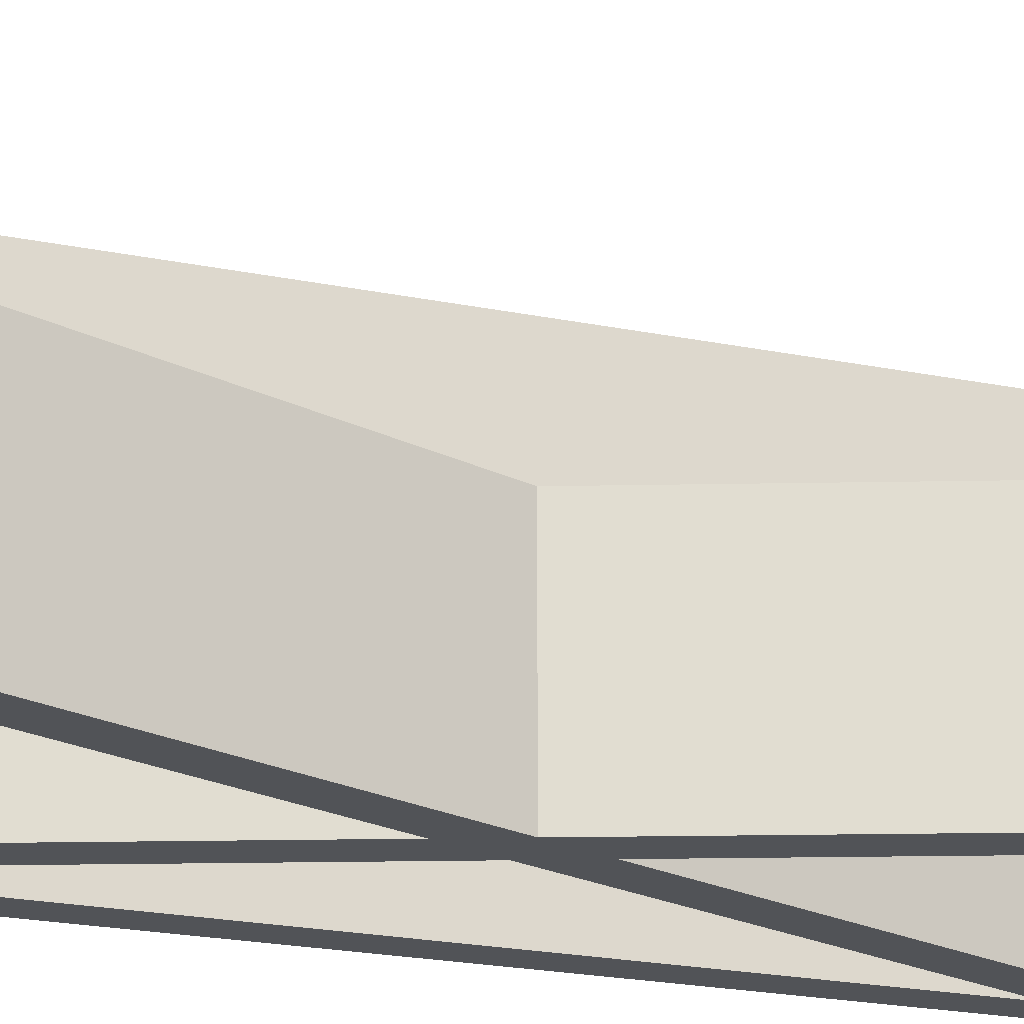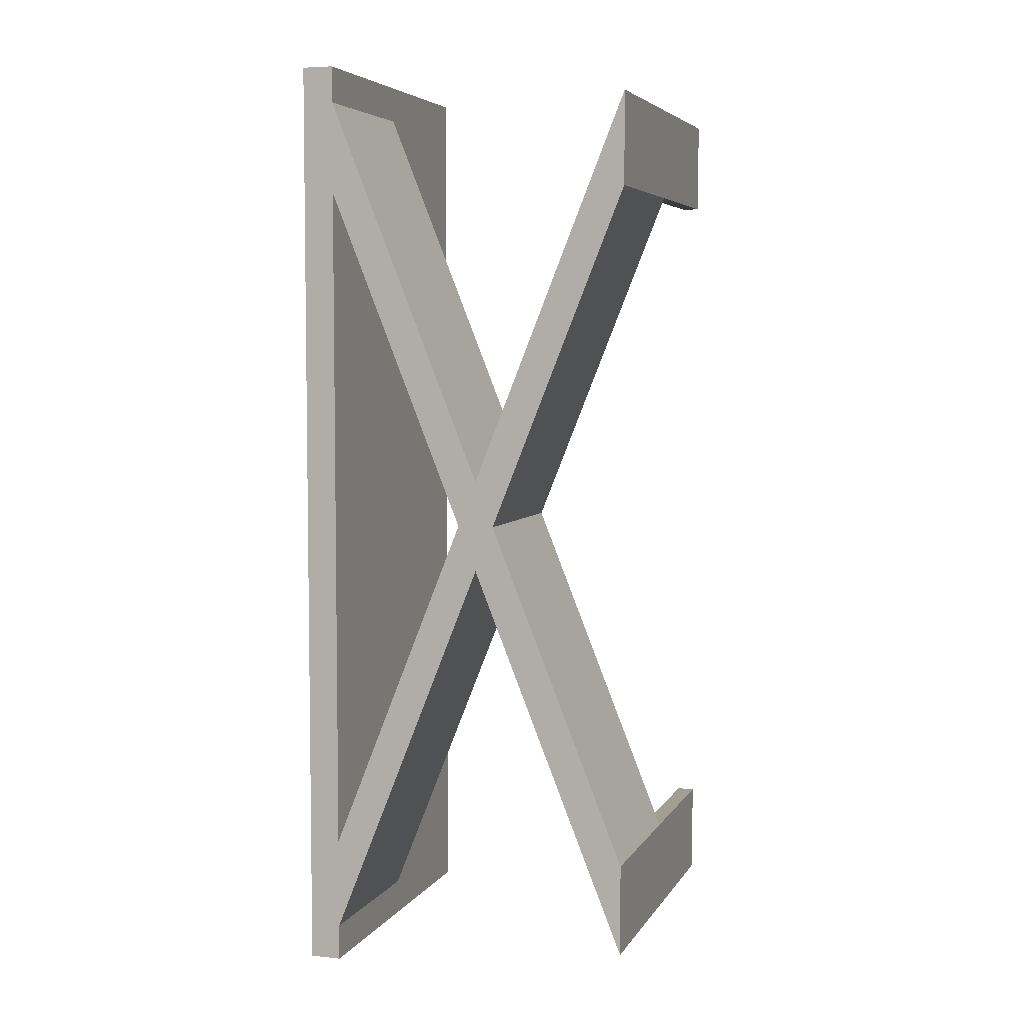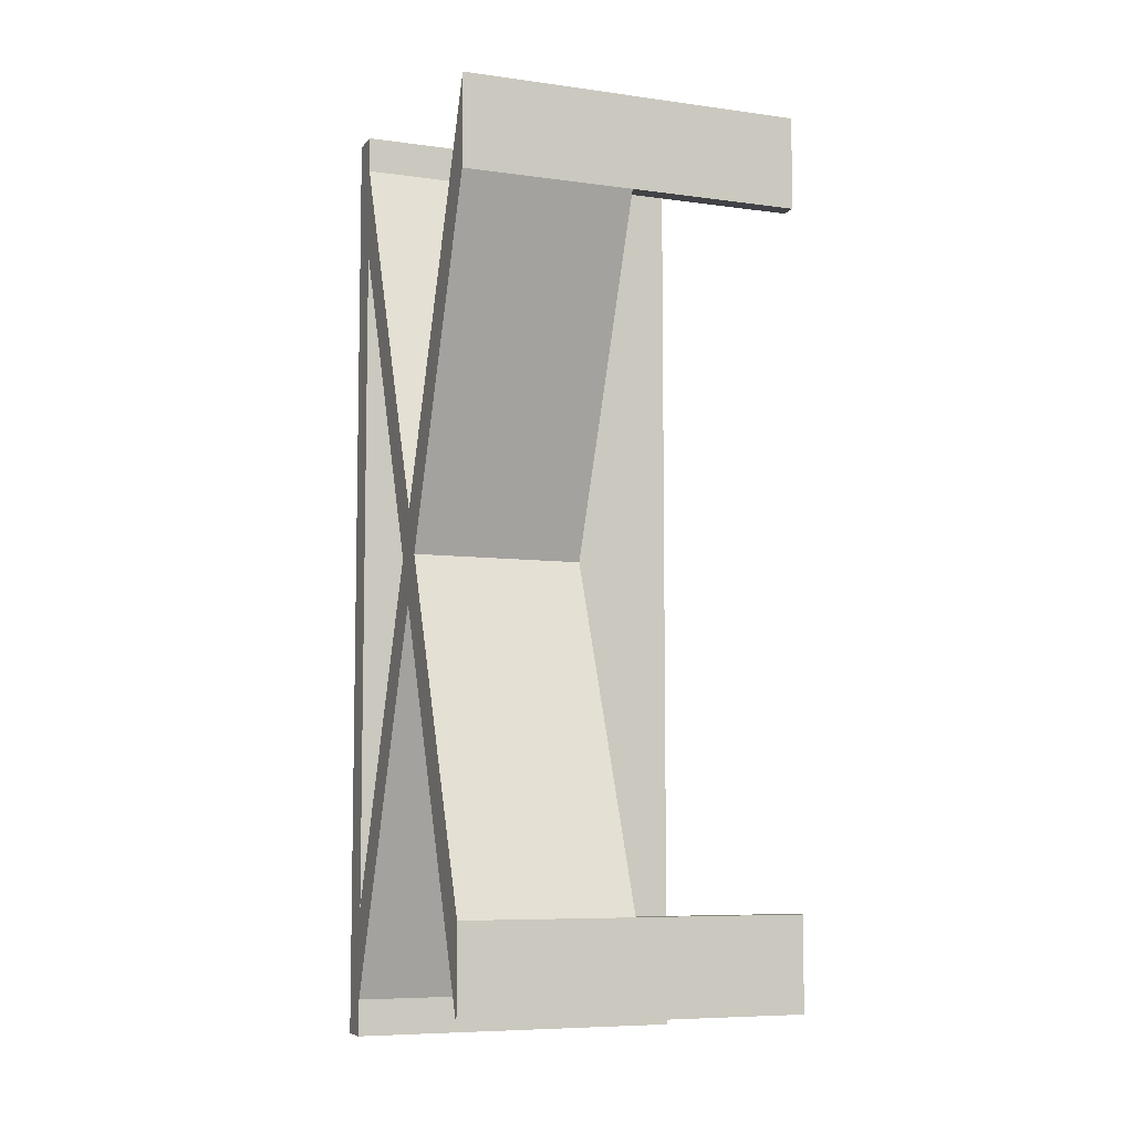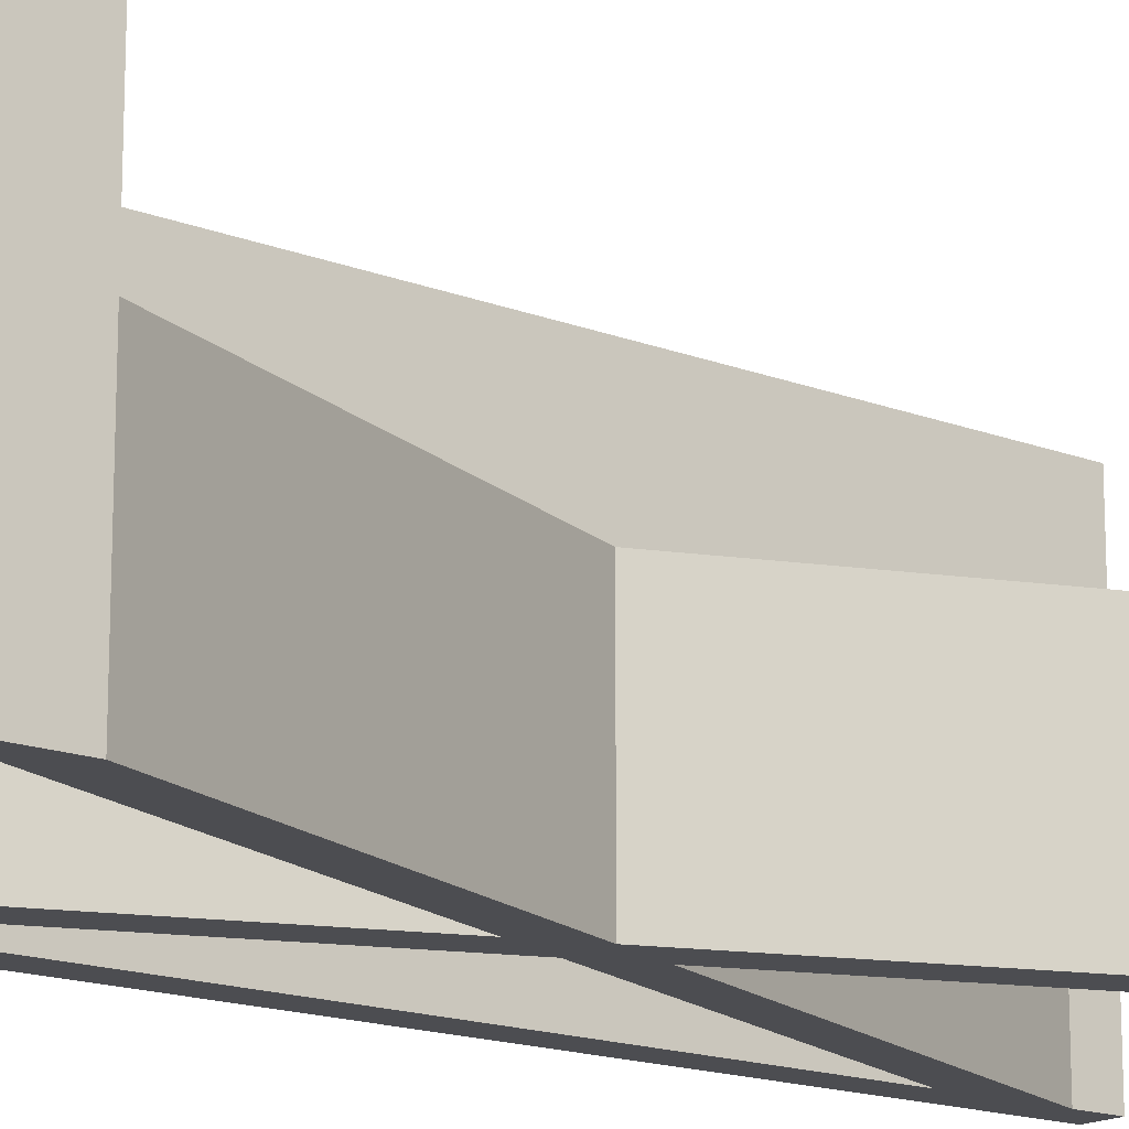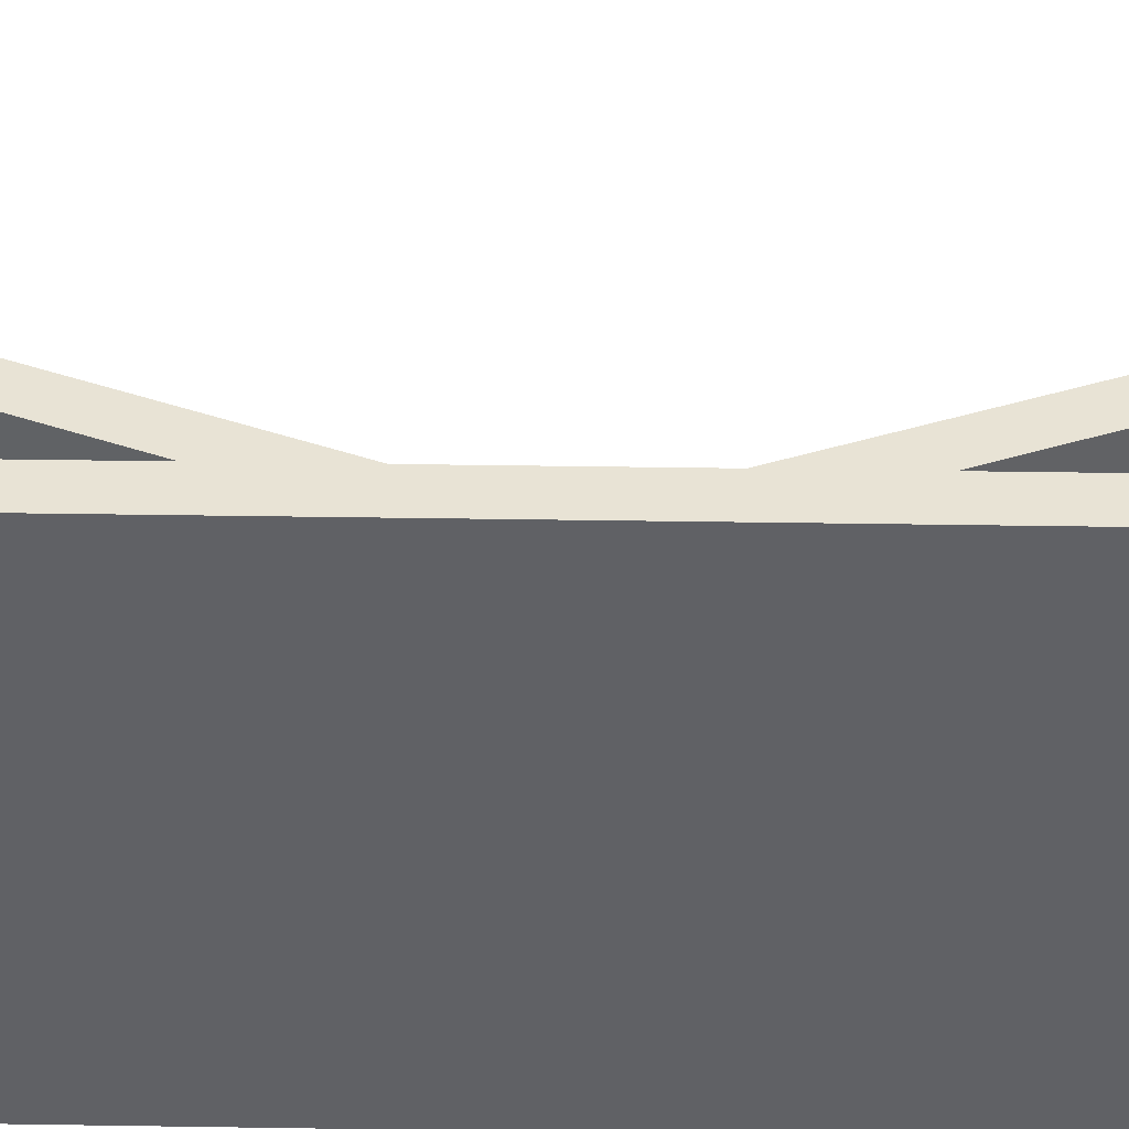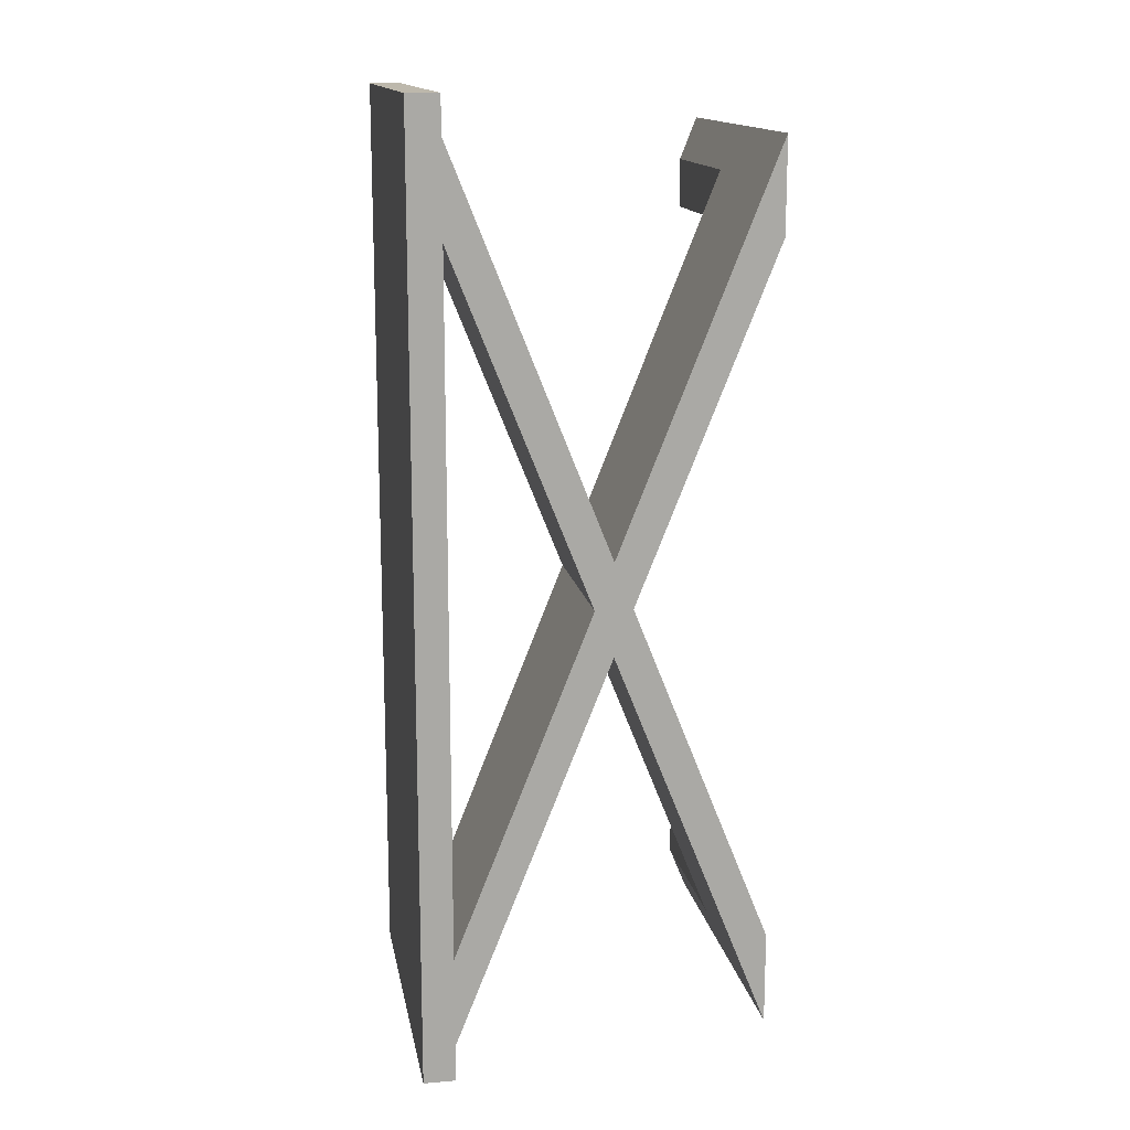
<metadata>
{"format":"obj","ext":"obj","renderer":"f3d","projection":"perspective","resolution":1024,"background":"white","views":[{"elev":-21.8,"azim":-109.9,"up":"+Z"},{"elev":5.2,"azim":-162.1,"up":"+Y"},{"elev":-7.3,"azim":-111.6,"up":"+Y"},{"elev":-16.1,"azim":-128.7,"up":"+Z"},{"elev":41.0,"azim":91.1,"up":"+Z"},{"elev":14.8,"azim":169.8,"up":"+Y"}]}
</metadata>
<code>
o Table
v 507.4 -1375 500
v 907.2 -375.7 500
v 907.2 -106.4 500
v 399.7 -1375 500
v 0 -2374 500
v 50 -2374 500
v 453.6 -1240 500
v 50 -231.4 500
v 50 -375.7 500
v 907.2 -2644 500
v 907.2 -2374 500
v 453.6 -1510 500
v 0 -375.7 500
v 50 -2519 500
v 453.6 -1240 0
v 907.2 -106.4 0
v 907.2 -375.7 0
v 507.4 -1375 0
v 907.2 -2374 0
v 1000 0 0
v 399.7 -1375 0
v 0 -375.7 0
v 0 -106.4 0
v 1000 -2750 0
v 907.2 -2750 0
v 907.2 -2644 0
v 0 -2644 0
v 0 -2374 0
v 453.6 -1510 0
v 907.2 0 0
v 50 -2519 1000
v 0 -2644 1000
v 0 -106.4 1000
v 50 -231.4 1000
v 907.2 -2750 1000
v 907.2 0 1000
v 1000 0 1000
v 1000 -2750 1000
v 0 -375.7 1000
v 0 -2374 1000
v 50 -375.7 1000
v 50 -2374 1000
f 1 2 3
f 4 5 6
f 7 8 9
f 10 11 12
f 12 11 1
f 12 1 7
f 7 1 3
f 9 13 7
f 7 13 4
f 7 4 12
f 12 4 6
f 12 6 14
f 7 3 15
f 15 3 16
f 2 1 17
f 17 1 18
f 19 17 20
f 21 22 23
f 24 25 26
f 27 28 29
f 29 28 21
f 29 21 15
f 15 21 23
f 20 24 19
f 19 24 26
f 19 26 18
f 26 29 18
f 18 29 15
f 18 15 17
f 17 15 16
f 17 16 20
f 20 16 30
f 4 21 5
f 5 21 28
f 31 32 14
f 14 32 27
f 14 27 12
f 12 27 29
f 19 18 11
f 11 18 1
f 26 10 29
f 29 10 12
f 21 4 22
f 22 4 13
f 33 34 8
f 7 15 8
f 8 15 23
f 8 23 33
f 2 17 19
f 26 25 10
f 10 25 35
f 10 35 11
f 11 35 36
f 19 11 2
f 2 11 36
f 2 36 3
f 3 36 30
f 3 30 16
f 36 37 30
f 30 37 20
f 38 35 24
f 24 35 25
f 37 38 20
f 20 38 24
f 35 38 36
f 36 38 37
f 23 22 33
f 33 22 13
f 33 13 39
f 32 40 27
f 27 40 5
f 27 5 28
f 41 39 9
f 9 39 13
f 34 41 8
f 8 41 9
f 34 33 41
f 41 33 39
f 42 31 6
f 6 31 14
f 40 42 5
f 5 42 6
f 42 40 31
f 31 40 32

</code>
